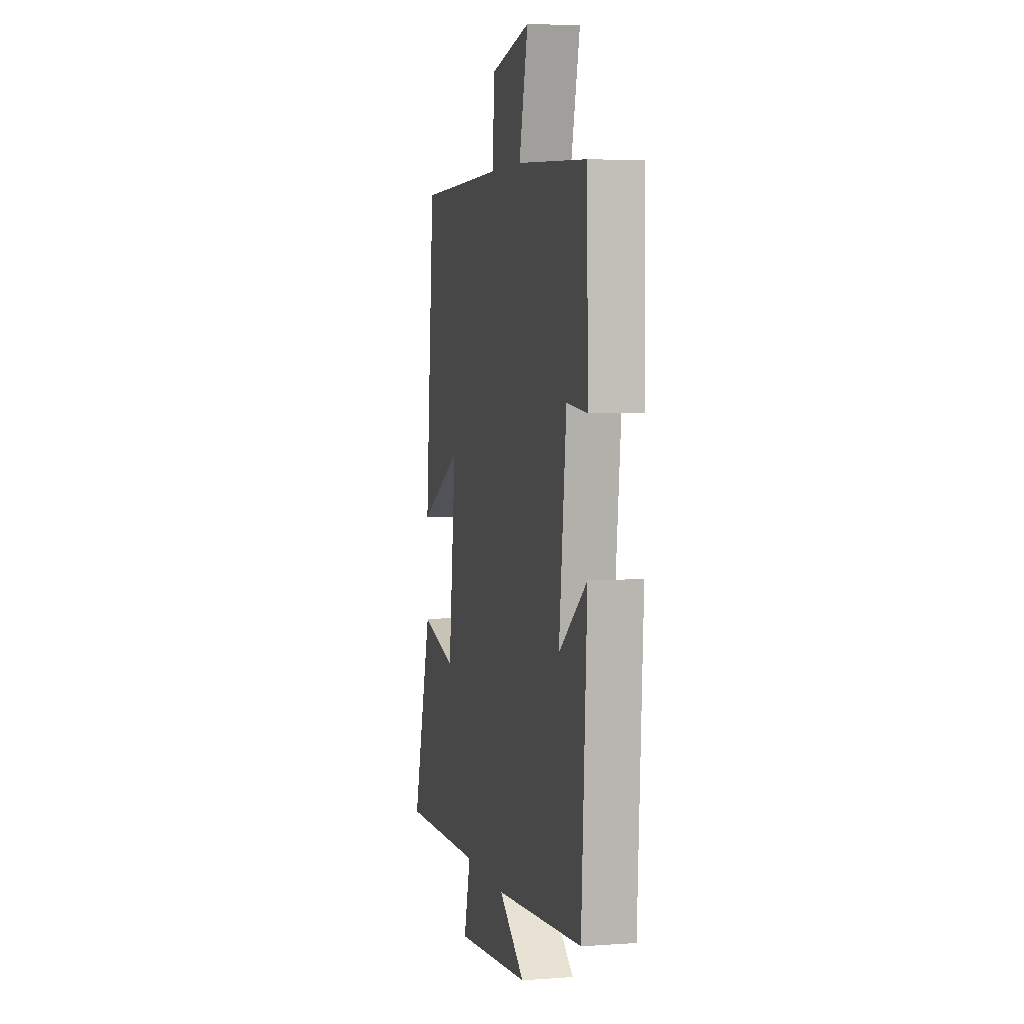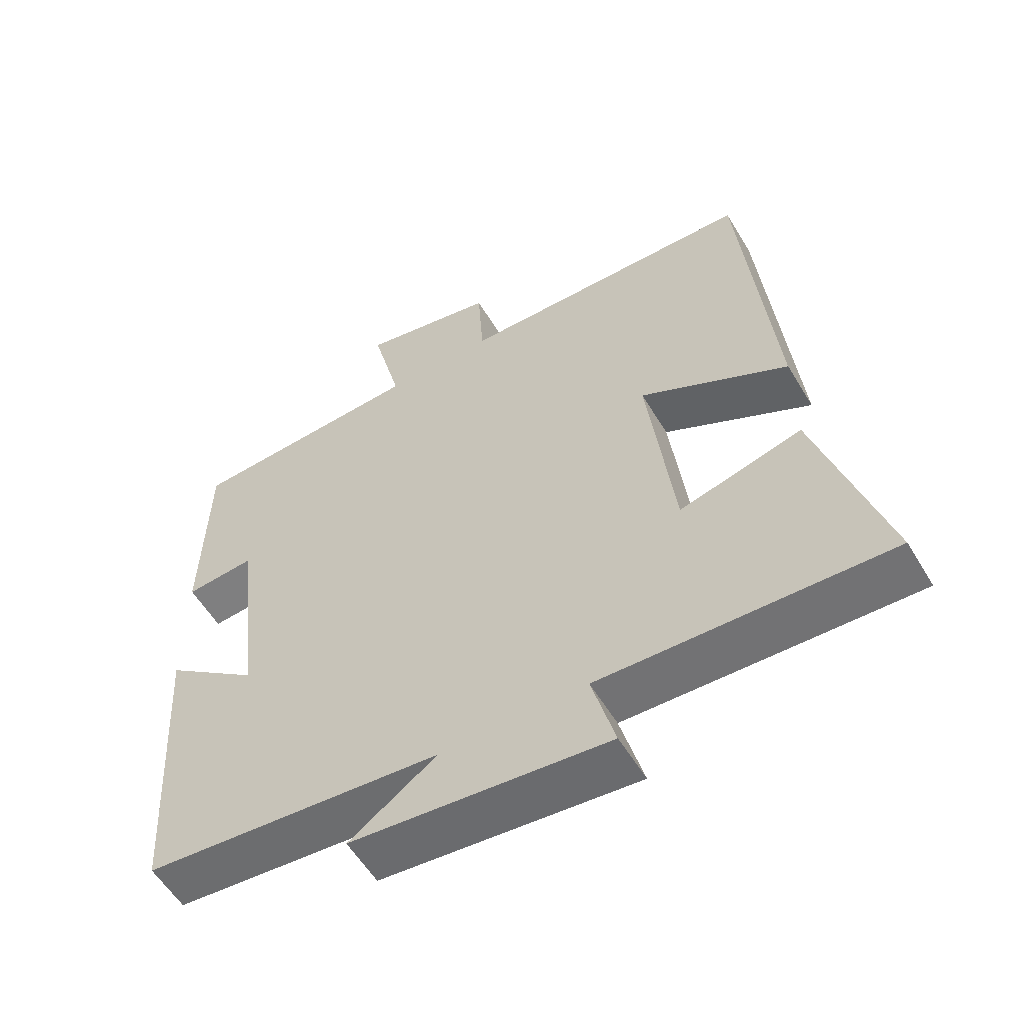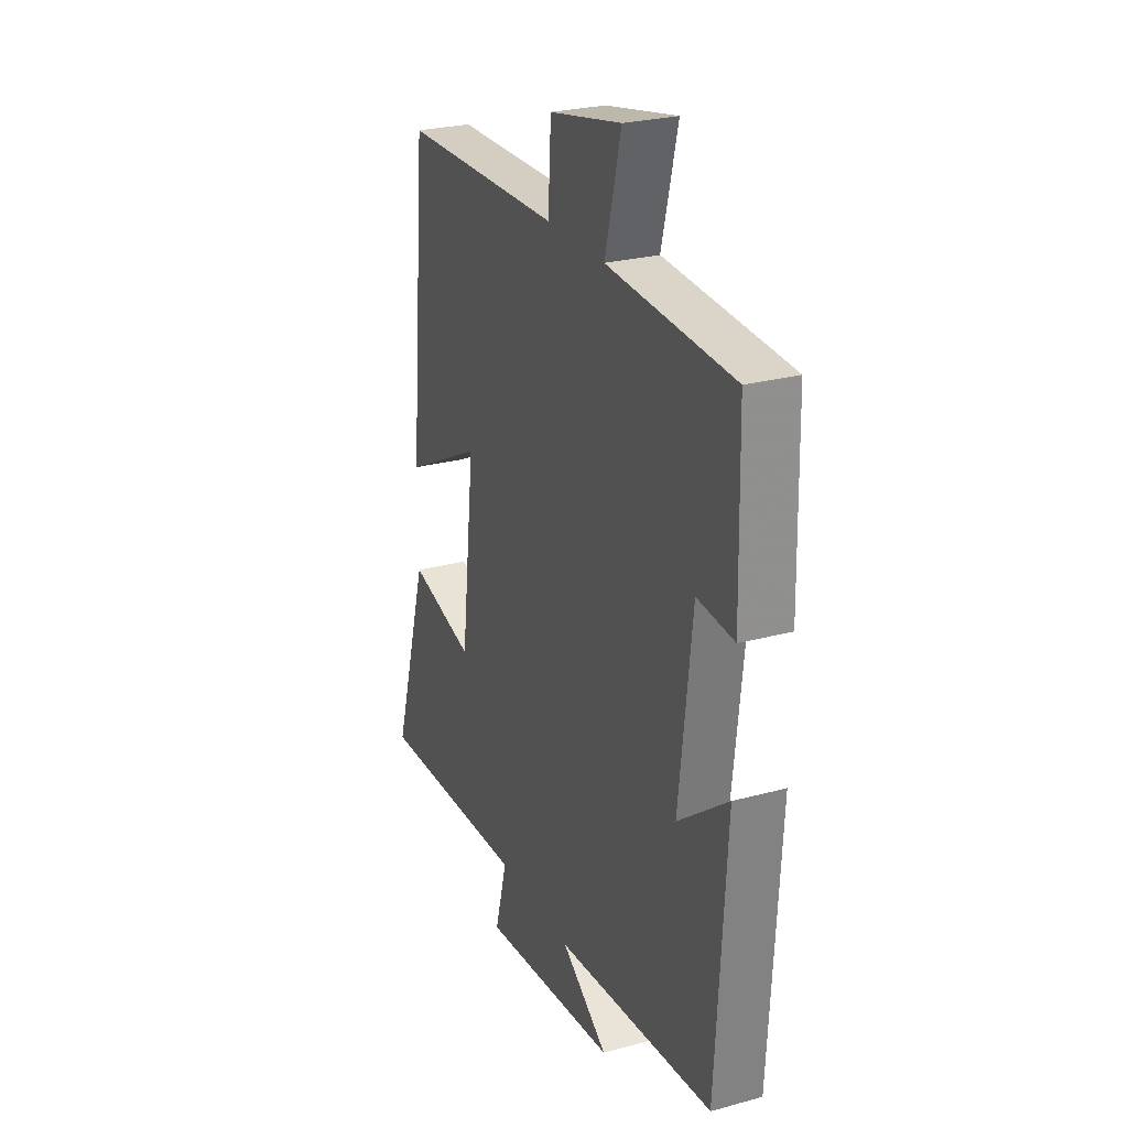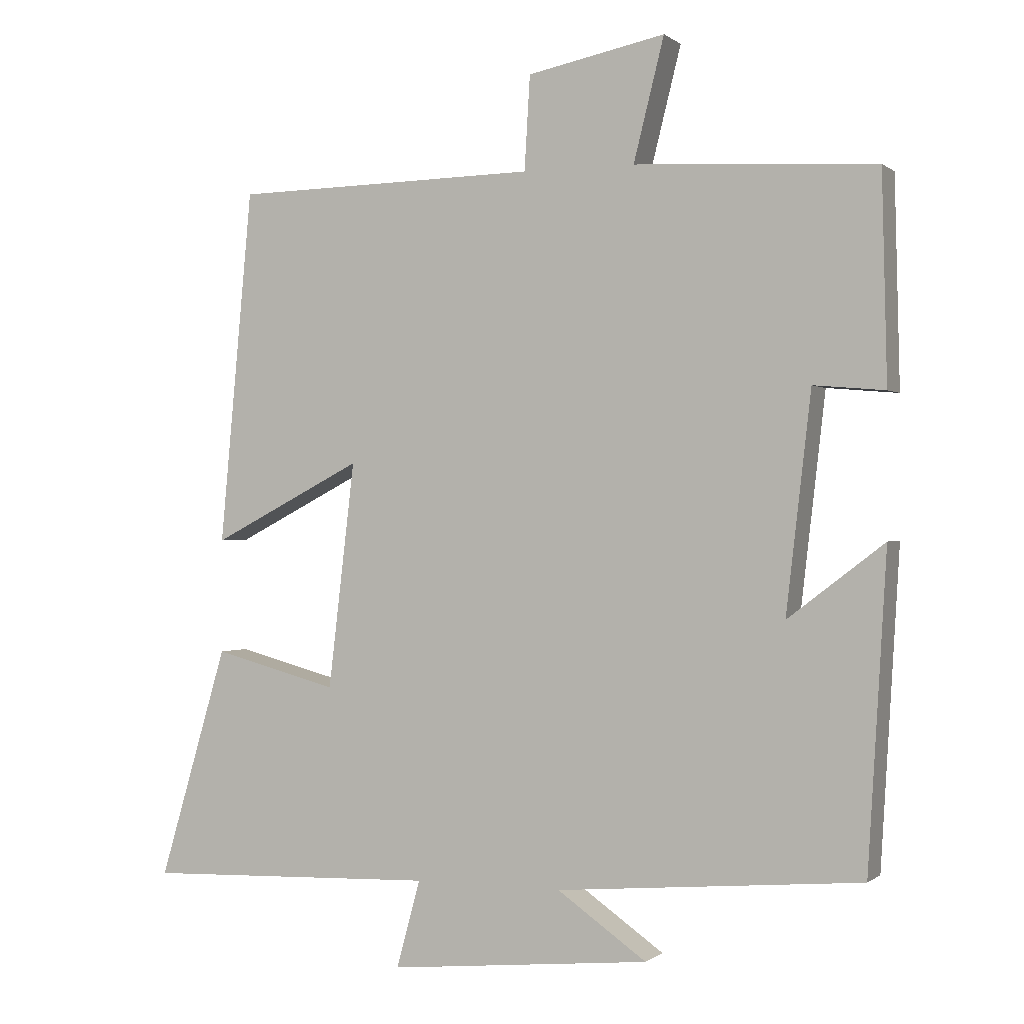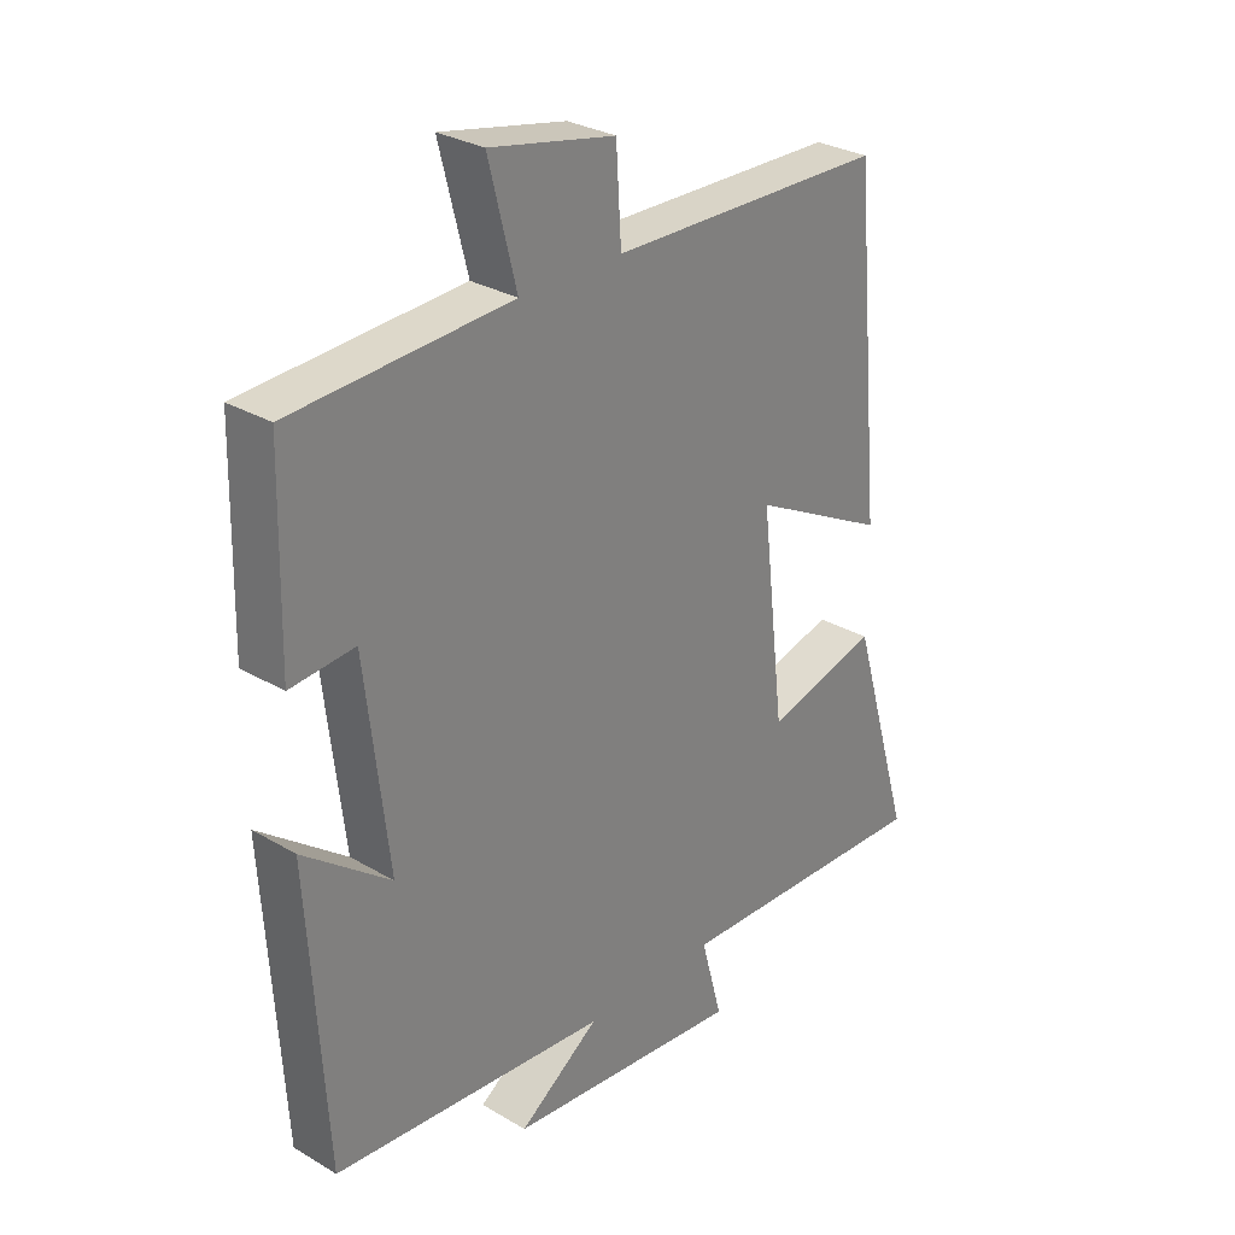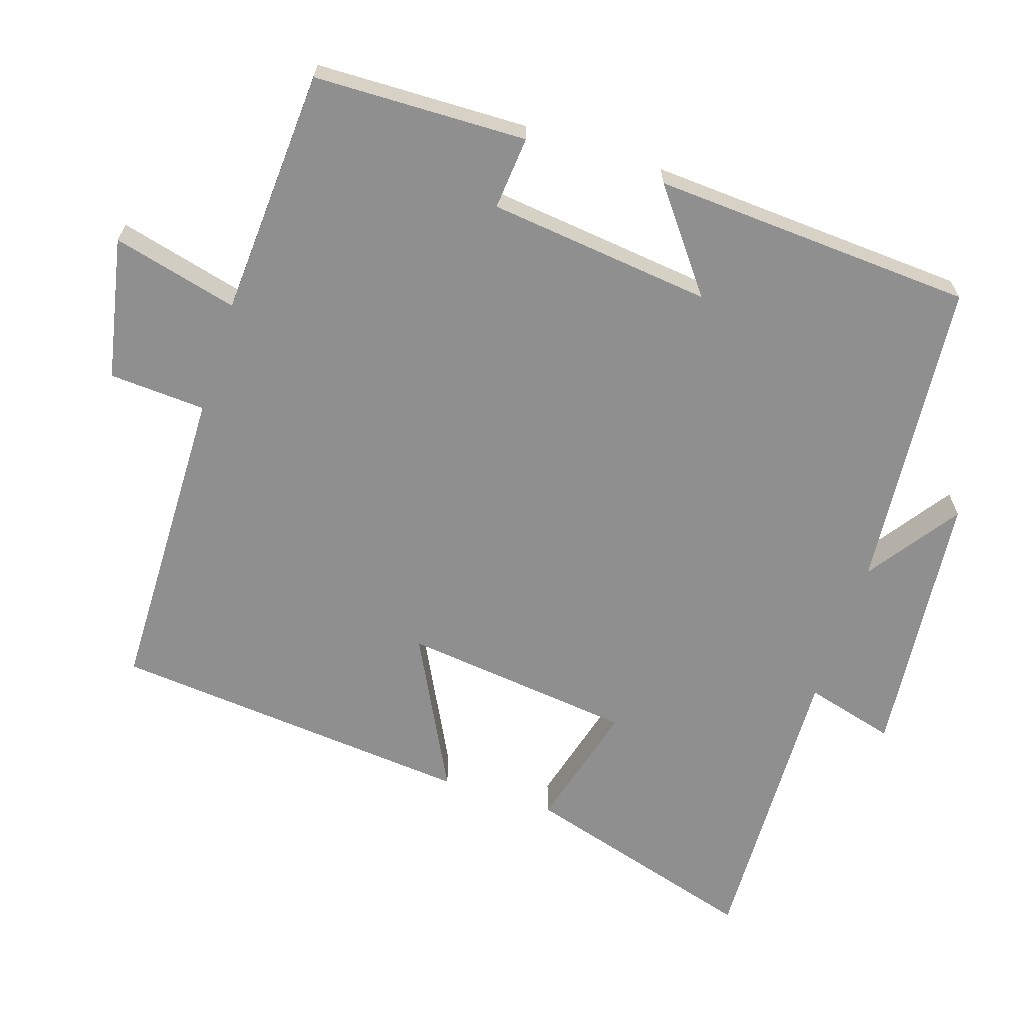
<metadata>
{"format":"obj","ext":"obj","renderer":"f3d","projection":"perspective","resolution":1024,"background":"white","views":[{"elev":4.4,"azim":77.0,"up":"+Z"},{"elev":-56.8,"azim":-149.3,"up":"+Z"},{"elev":26.1,"azim":66.6,"up":"+Z"},{"elev":-0.2,"azim":23.1,"up":"+Z"},{"elev":29.2,"azim":131.2,"up":"+Z"},{"elev":-65.4,"azim":72.0,"up":"+Y"}]}
</metadata>
<code>
v -0.598 0.07 -0.514
v -0.5 0.07 -0.181
v -0.321 0.07 -0.229
v -0.283 0.07 0.095
v -0.5 0.07 -0.017
v -0.453 0.07 0.492
v -0.015 0.07 0.5
v -0.007 0.07 0.635
v 0.191 0.07 0.675
v 0.147 0.07 0.5
v 0.493 0.07 0.48
v 0.5 0.07 0.183
v 0.398 0.07 0.192
v 0.362 0.07 -0.12
v 0.5 0.07 -0.015
v 0.473 0.07 -0.463
v 0.036 0.07 -0.5
v 0.164 0.07 -0.59
v -0.212 0.07 -0.626
v -0.178 0.07 -0.5
v -0.598 0 -0.514
v -0.5 0 -0.181
v -0.321 0 -0.229
v -0.283 0 0.095
v -0.5 0 -0.017
v -0.453 0 0.492
v -0.015 0 0.5
v -0.007 0 0.635
v 0.191 0 0.675
v 0.147 0 0.5
v 0.493 0 0.48
v 0.5 0 0.183
v 0.398 0 0.192
v 0.362 0 -0.12
v 0.5 0 -0.015
v 0.473 0 -0.463
v 0.036 0 -0.5
v 0.164 0 -0.59
v -0.212 0 -0.626
v -0.178 0 -0.5
f 17 18 19 20
f 16 17 20
f 14 15 16
f 14 16 20 1
f 10 11 12 13
f 10 13 14
f 7 8 9 10
f 4 5 6 7
f 3 4 7 10
f 1 2 3
f 14 1 3
f 3 10 14
f 40 39 38 37
f 40 37 36
f 36 35 34
f 21 40 36 34
f 33 32 31 30
f 34 33 30
f 30 29 28 27
f 27 26 25 24
f 30 27 24 23
f 23 22 21
f 23 21 34
f 34 30 23
f 1 21 22 2
f 2 22 23 3
f 3 23 24 4
f 4 24 25 5
f 5 25 26 6
f 6 26 27 7
f 7 27 28 8
f 8 28 29 9
f 9 29 30 10
f 10 30 31 11
f 11 31 32 12
f 12 32 33 13
f 13 33 34 14
f 14 34 35 15
f 15 35 36 16
f 16 36 37 17
f 17 37 38 18
f 18 38 39 19
f 19 39 40 20
f 20 40 21 1

</code>
